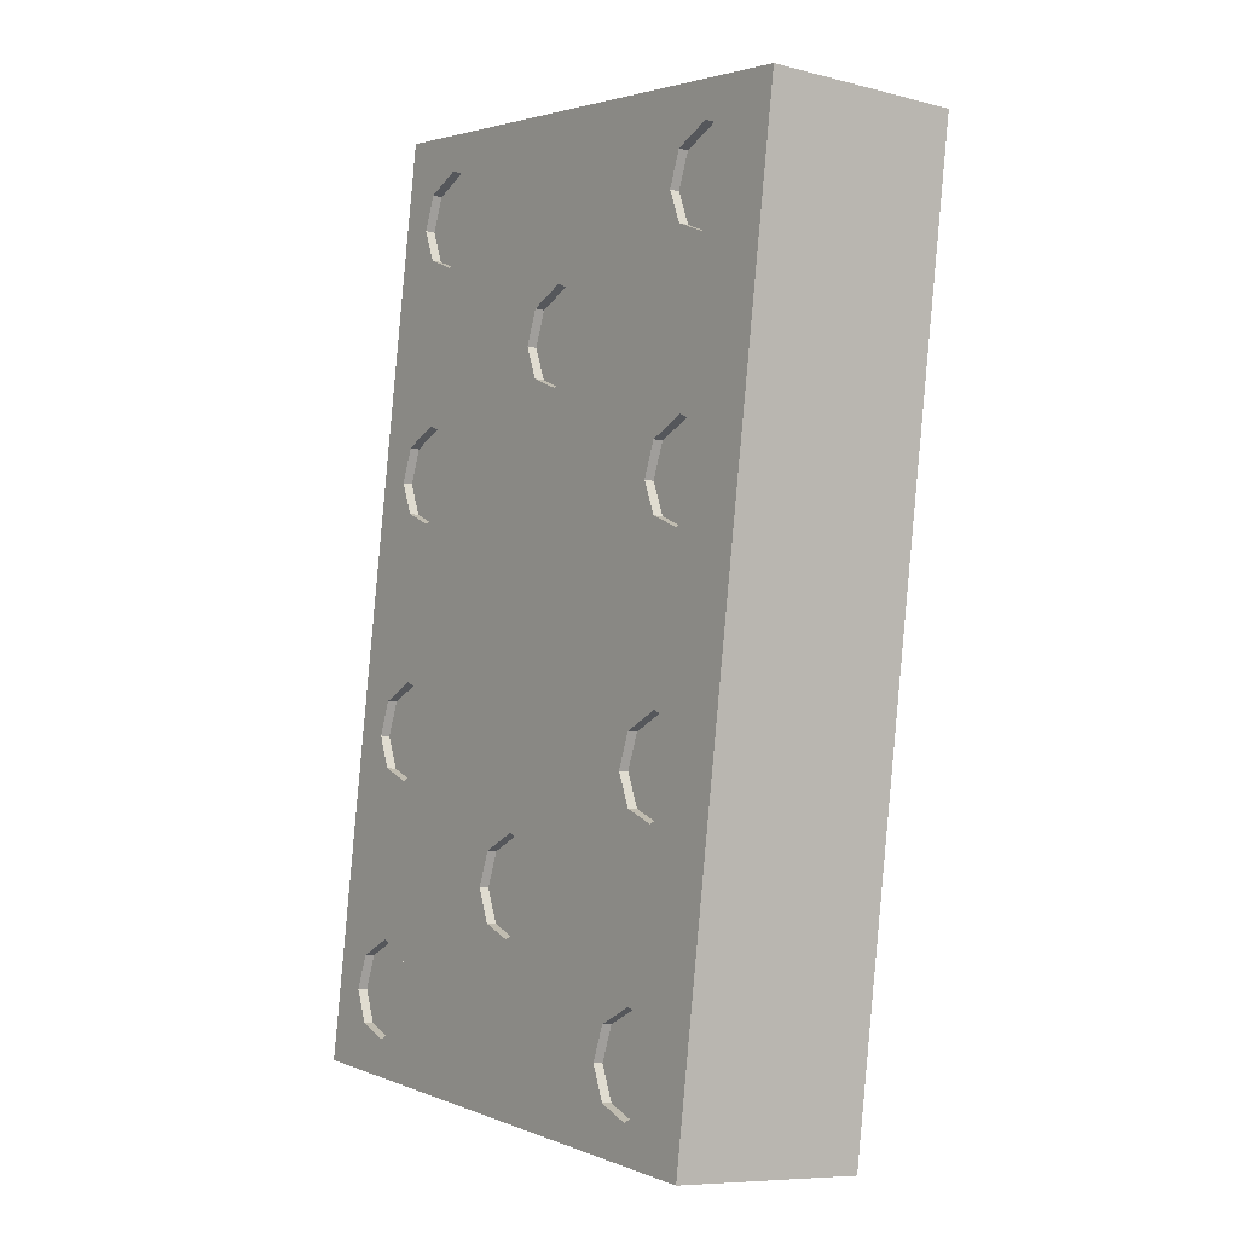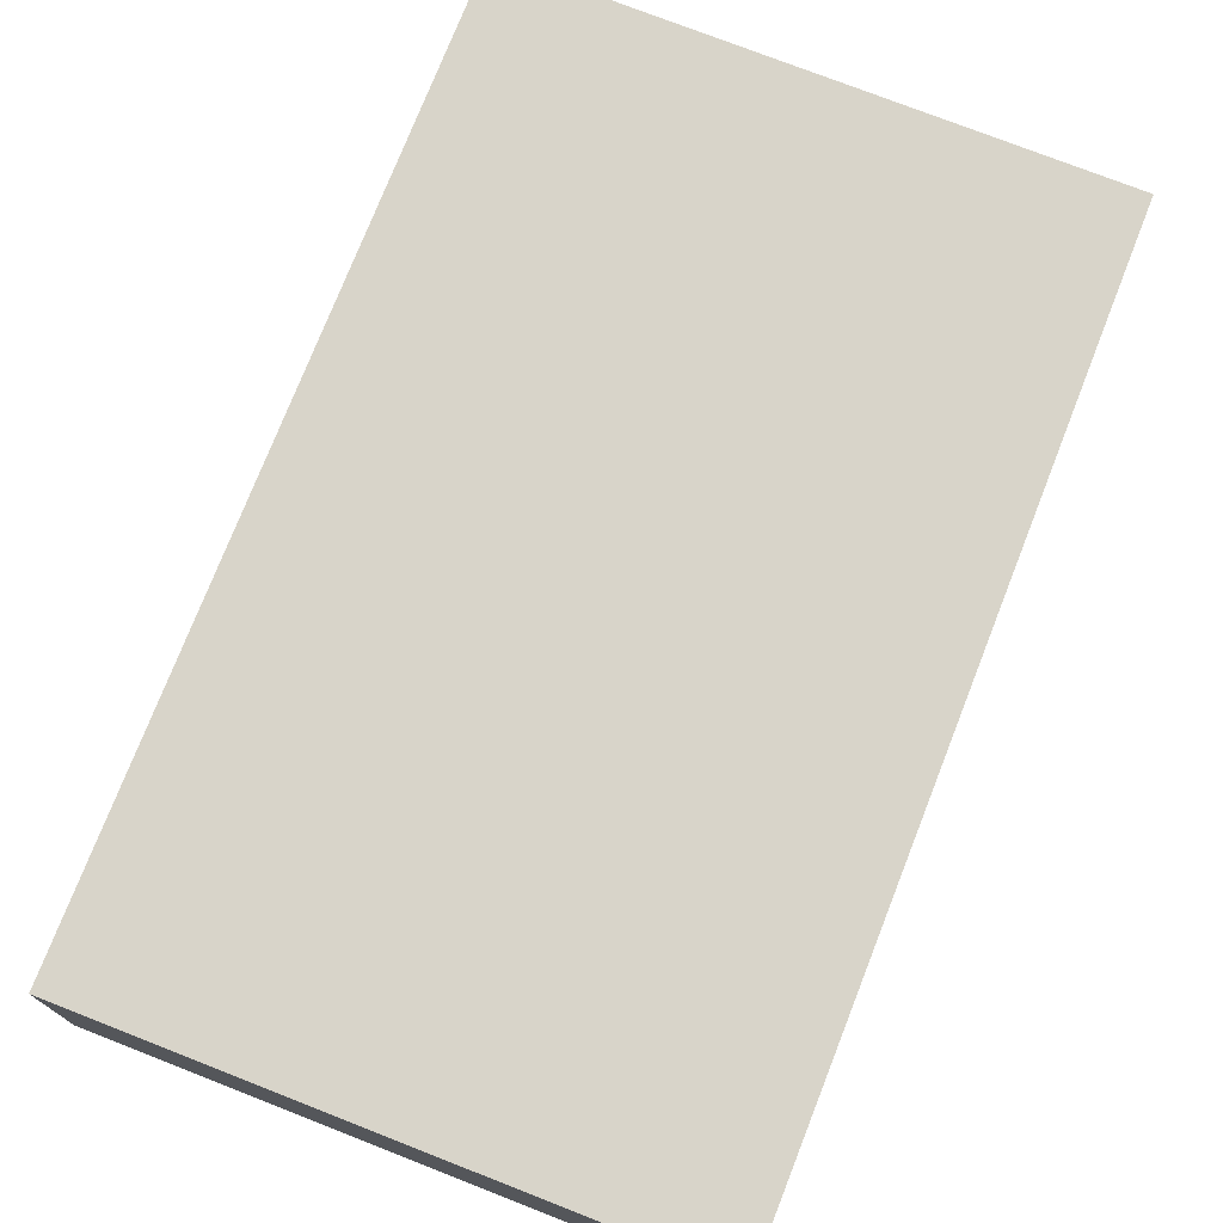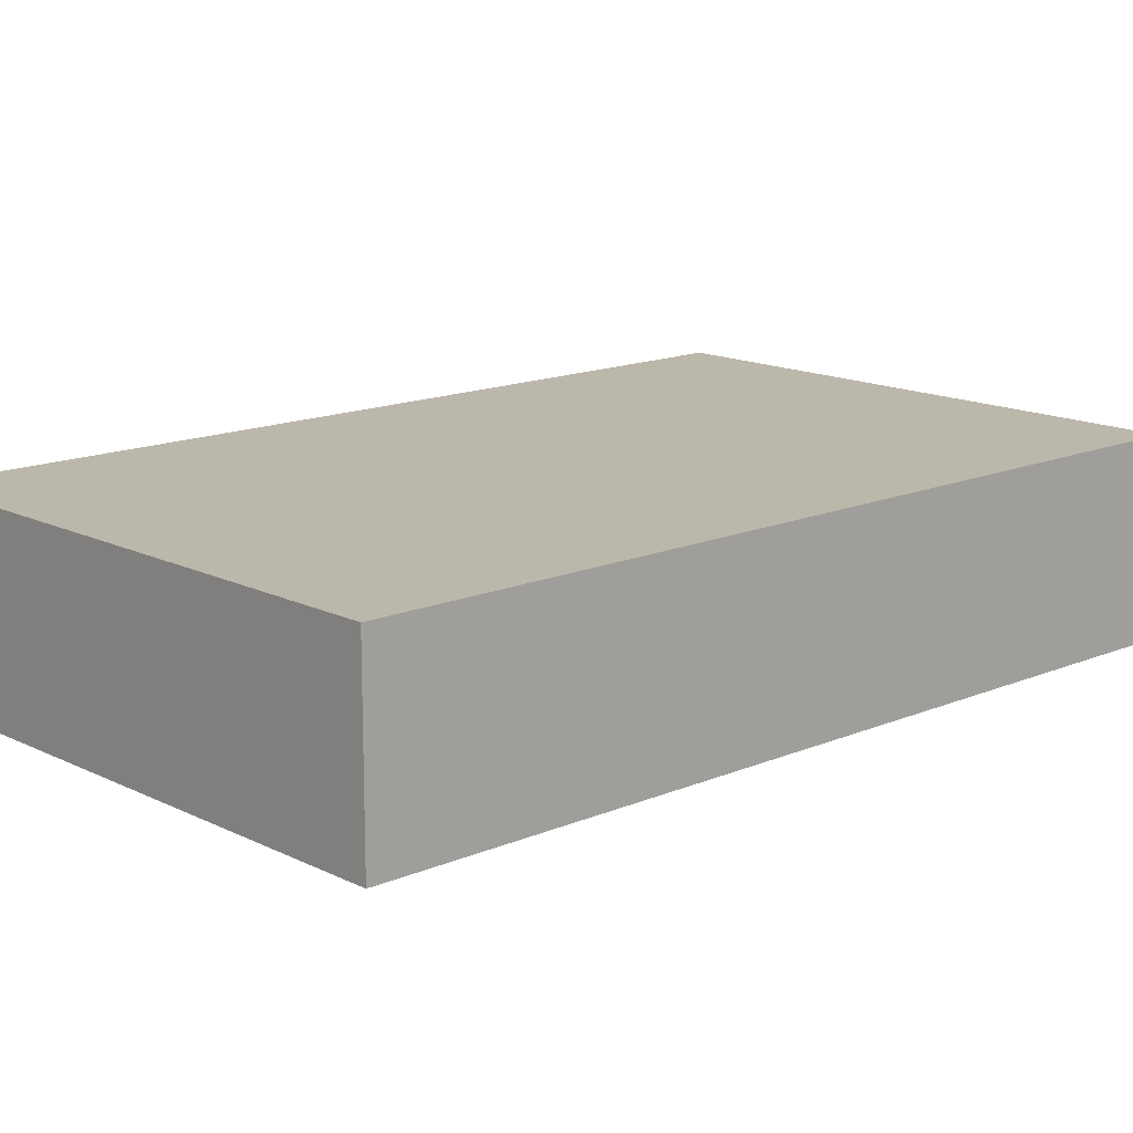
<metadata>
{"format":"obj","ext":"obj","renderer":"f3d","projection":"perspective","resolution":1024,"background":"white","views":[{"elev":-8.1,"azim":-125.3,"up":"+Y"},{"elev":75.1,"azim":30.1,"up":"+Z"},{"elev":14.5,"azim":55.8,"up":"+Z"}]}
</metadata>
<code>
v -8272 -1348 1952
v -7382 -1211 1952
v -7165 -2625 1952
v -8055 -2761 1952
v -8198 -1457 1952
v -8178 -1508 1952
v -8119 -1531 1952
v -8069 -1508 1952
v -8048 -1457 1952
v -8069 -1405 1952
v -8128 -1382 1952
v -8178 -1405 1952
v -7566 -1360 1952
v -7545 -1411 1952
v -7486 -1435 1952
v -7436 -1411 1952
v -7416 -1360 1952
v -7436 -1308 1952
v -7495 -1285 1952
v -7545 -1308 1952
v -7853 -1601 1952
v -7832 -1652 1952
v -7773 -1676 1952
v -7723 -1652 1952
v -7703 -1601 1952
v -7723 -1550 1952
v -7782 -1526 1952
v -7832 -1550 1952
v -8139 -1842 1952
v -8119 -1893 1952
v -8060 -1917 1952
v -8010 -1893 1952
v -7989 -1842 1952
v -8010 -1791 1952
v -8069 -1767 1952
v -8119 -1791 1952
v -7507 -1745 1952
v -7486 -1797 1952
v -7427 -1820 1952
v -7377 -1797 1952
v -7357 -1745 1952
v -7377 -1694 1952
v -7436 -1670 1952
v -7486 -1694 1952
v -8080 -2227 1952
v -8060 -2279 1952
v -8001 -2302 1952
v -7951 -2279 1952
v -7930 -2227 1952
v -7951 -2176 1952
v -8010 -2153 1952
v -8060 -2176 1952
v -7448 -2131 1952
v -7427 -2182 1952
v -7368 -2205 1952
v -7318 -2182 1952
v -7298 -2131 1952
v -7318 -2079 1952
v -7377 -2056 1952
v -7427 -2079 1952
v -7735 -2372 1952
v -7714 -2423 1952
v -7655 -2447 1952
v -7605 -2423 1952
v -7585 -2372 1952
v -7605 -2321 1952
v -7664 -2297 1952
v -7714 -2321 1952
v -8021 -2613 1952
v -8001 -2664 1952
v -7942 -2688 1952
v -7892 -2664 1952
v -7871 -2613 1952
v -7892 -2562 1952
v -7951 -2538 1952
v -8001 -2562 1952
v -7389 -2516 1952
v -7368 -2568 1952
v -7309 -2591 1952
v -7259 -2568 1952
v -7239 -2516 1952
v -7259 -2465 1952
v -7318 -2441 1952
v -7368 -2465 1952
v -8272 -1348 2252
v -8055 -2761 2252
v -7165 -2625 2252
v -7382 -1211 2252
v -8272 -1348 1952
v -8055 -2761 1952
v -8055 -2761 2252
v -8272 -1348 2252
v -8055 -2761 1952
v -7165 -2625 1952
v -7165 -2625 2252
v -8055 -2761 2252
v -7165 -2625 1952
v -7382 -1211 1952
v -7382 -1211 2252
v -7165 -2625 2252
v -7382 -1211 1952
v -8272 -1348 1952
v -8272 -1348 2252
v -7382 -1211 2252
v -8198 -1457 1967
v -8178 -1508 1967
v -8119 -1531 1967
v -8069 -1508 1967
v -8048 -1457 1967
v -8048 -1457 1952
v -8069 -1508 1952
v -8119 -1531 1952
v -8178 -1508 1952
v -8198 -1457 1952
v -8148 -1520 1952
v -8148 -1520 1967
v -8188 -1482 1967
v -8188 -1482 1952
v -8057 -1478 1967
v -8059 -1482 1952
v -8094 -1520 1952
v -8094 -1520 1967
v -8048 -1457 1967
v -8069 -1405 1967
v -8128 -1382 1967
v -8178 -1405 1967
v -8198 -1457 1967
v -8198 -1457 1952
v -8178 -1405 1952
v -8128 -1382 1952
v -8069 -1405 1952
v -8048 -1457 1952
v -8098 -1394 1952
v -8098 -1394 1967
v -8057 -1435 1967
v -8059 -1431 1952
v -8190 -1435 1967
v -8188 -1431 1952
v -8153 -1394 1952
v -8153 -1394 1967
v -7566 -1360 1967
v -7545 -1411 1967
v -7486 -1435 1967
v -7436 -1411 1967
v -7416 -1360 1967
v -7416 -1360 1952
v -7436 -1411 1952
v -7486 -1435 1952
v -7545 -1411 1952
v -7566 -1360 1952
v -7516 -1423 1952
v -7516 -1423 1967
v -7556 -1385 1967
v -7556 -1385 1952
v -7424 -1381 1967
v -7426 -1385 1952
v -7461 -1423 1952
v -7461 -1423 1967
v -7416 -1360 1967
v -7436 -1308 1967
v -7495 -1285 1967
v -7545 -1308 1967
v -7566 -1360 1967
v -7566 -1360 1952
v -7545 -1308 1952
v -7495 -1285 1952
v -7436 -1308 1952
v -7416 -1360 1952
v -7466 -1297 1952
v -7466 -1297 1967
v -7424 -1338 1967
v -7426 -1334 1952
v -7557 -1338 1967
v -7556 -1334 1952
v -7520 -1297 1952
v -7520 -1297 1967
v -7853 -1601 1967
v -7832 -1652 1967
v -7773 -1676 1967
v -7723 -1652 1967
v -7703 -1601 1967
v -7703 -1601 1952
v -7723 -1652 1952
v -7773 -1676 1952
v -7832 -1652 1952
v -7853 -1601 1952
v -7803 -1664 1952
v -7803 -1664 1967
v -7842 -1627 1967
v -7842 -1627 1952
v -7711 -1623 1967
v -7713 -1627 1952
v -7748 -1664 1952
v -7748 -1664 1967
v -7703 -1601 1967
v -7723 -1550 1967
v -7782 -1526 1967
v -7832 -1550 1967
v -7853 -1601 1967
v -7853 -1601 1952
v -7832 -1550 1952
v -7782 -1526 1952
v -7723 -1550 1952
v -7703 -1601 1952
v -7753 -1538 1952
v -7753 -1538 1967
v -7711 -1579 1967
v -7713 -1575 1952
v -7844 -1579 1967
v -7842 -1575 1952
v -7807 -1538 1952
v -7807 -1538 1967
v -8139 -1842 1967
v -8119 -1893 1967
v -8060 -1917 1967
v -8010 -1893 1967
v -7989 -1842 1967
v -7989 -1842 1952
v -8010 -1893 1952
v -8060 -1917 1952
v -8119 -1893 1952
v -8139 -1842 1952
v -8089 -1905 1952
v -8089 -1905 1967
v -8129 -1868 1967
v -8129 -1868 1952
v -7998 -1864 1967
v -8000 -1868 1952
v -8035 -1905 1952
v -8035 -1905 1967
v -7989 -1842 1967
v -8010 -1791 1967
v -8069 -1767 1967
v -8119 -1791 1967
v -8139 -1842 1967
v -8139 -1842 1952
v -8119 -1791 1952
v -8069 -1767 1952
v -8010 -1791 1952
v -7989 -1842 1952
v -8039 -1779 1952
v -8039 -1779 1967
v -7998 -1820 1967
v -8000 -1816 1952
v -8131 -1820 1967
v -8129 -1816 1952
v -8094 -1779 1952
v -8094 -1779 1967
v -7507 -1745 1967
v -7486 -1797 1967
v -7427 -1820 1967
v -7377 -1797 1967
v -7357 -1745 1967
v -7357 -1745 1952
v -7377 -1797 1952
v -7427 -1820 1952
v -7486 -1797 1952
v -7507 -1745 1952
v -7457 -1808 1952
v -7457 -1808 1967
v -7497 -1771 1967
v -7497 -1771 1952
v -7365 -1767 1967
v -7367 -1771 1952
v -7402 -1808 1952
v -7402 -1808 1967
v -7357 -1745 1967
v -7377 -1694 1967
v -7436 -1670 1967
v -7486 -1694 1967
v -7507 -1745 1967
v -7507 -1745 1952
v -7486 -1694 1952
v -7436 -1670 1952
v -7377 -1694 1952
v -7357 -1745 1952
v -7407 -1682 1952
v -7407 -1682 1967
v -7365 -1724 1967
v -7367 -1720 1952
v -7498 -1724 1967
v -7497 -1720 1952
v -7461 -1682 1952
v -7461 -1682 1967
v -8080 -2227 1967
v -8060 -2279 1967
v -8001 -2302 1967
v -7951 -2279 1967
v -7930 -2227 1967
v -7930 -2227 1952
v -7951 -2279 1952
v -8001 -2302 1952
v -8060 -2279 1952
v -8080 -2227 1952
v -8030 -2291 1952
v -8030 -2291 1967
v -8070 -2253 1967
v -8070 -2253 1952
v -7939 -2249 1967
v -7941 -2253 1952
v -7976 -2291 1952
v -7976 -2291 1967
v -7930 -2227 1967
v -7951 -2176 1967
v -8010 -2153 1967
v -8060 -2176 1967
v -8080 -2227 1967
v -8080 -2227 1952
v -8060 -2176 1952
v -8010 -2153 1952
v -7951 -2176 1952
v -7930 -2227 1952
v -7980 -2164 1952
v -7980 -2164 1967
v -7939 -2206 1967
v -7941 -2202 1952
v -8072 -2206 1967
v -8070 -2202 1952
v -8035 -2164 1952
v -8035 -2164 1967
v -7448 -2131 1967
v -7427 -2182 1967
v -7368 -2205 1967
v -7318 -2182 1967
v -7298 -2131 1967
v -7298 -2131 1952
v -7318 -2182 1952
v -7368 -2205 1952
v -7427 -2182 1952
v -7448 -2131 1952
v -7398 -2194 1952
v -7398 -2194 1967
v -7438 -2156 1967
v -7438 -2156 1952
v -7306 -2152 1967
v -7308 -2156 1952
v -7343 -2194 1952
v -7343 -2194 1967
v -7298 -2131 1967
v -7318 -2079 1967
v -7377 -2056 1967
v -7427 -2079 1967
v -7448 -2131 1967
v -7448 -2131 1952
v -7427 -2079 1952
v -7377 -2056 1952
v -7318 -2079 1952
v -7298 -2131 1952
v -7348 -2068 1952
v -7348 -2068 1967
v -7306 -2109 1967
v -7308 -2105 1952
v -7439 -2109 1967
v -7438 -2105 1952
v -7402 -2068 1952
v -7402 -2068 1967
v -7735 -2372 1967
v -7714 -2423 1967
v -7655 -2447 1967
v -7605 -2423 1967
v -7585 -2372 1967
v -7585 -2372 1952
v -7605 -2423 1952
v -7655 -2447 1952
v -7714 -2423 1952
v -7735 -2372 1952
v -7684 -2435 1952
v -7684 -2435 1967
v -7724 -2398 1967
v -7724 -2398 1952
v -7593 -2394 1967
v -7595 -2398 1952
v -7630 -2435 1952
v -7630 -2435 1967
v -7585 -2372 1967
v -7605 -2321 1967
v -7664 -2297 1967
v -7714 -2321 1967
v -7735 -2372 1967
v -7735 -2372 1952
v -7714 -2321 1952
v -7664 -2297 1952
v -7605 -2321 1952
v -7585 -2372 1952
v -7635 -2309 1952
v -7635 -2309 1967
v -7593 -2350 1967
v -7595 -2346 1952
v -7726 -2350 1967
v -7724 -2346 1952
v -7689 -2309 1952
v -7689 -2309 1967
v -8021 -2613 1967
v -8001 -2664 1967
v -7942 -2688 1967
v -7892 -2664 1967
v -7871 -2613 1967
v -7871 -2613 1952
v -7892 -2664 1952
v -7942 -2688 1952
v -8001 -2664 1952
v -8021 -2613 1952
v -7971 -2676 1952
v -7971 -2676 1967
v -8011 -2639 1967
v -8011 -2639 1952
v -7880 -2635 1967
v -7881 -2639 1952
v -7917 -2676 1952
v -7917 -2676 1967
v -7871 -2613 1967
v -7892 -2562 1967
v -7951 -2538 1967
v -8001 -2562 1967
v -8021 -2613 1967
v -8021 -2613 1952
v -8001 -2562 1952
v -7951 -2538 1952
v -7892 -2562 1952
v -7871 -2613 1952
v -7921 -2550 1952
v -7921 -2550 1967
v -7880 -2591 1967
v -7881 -2587 1952
v -8013 -2591 1967
v -8011 -2587 1952
v -7976 -2550 1952
v -7976 -2550 1967
v -7389 -2516 1967
v -7368 -2568 1967
v -7309 -2591 1967
v -7259 -2568 1967
v -7239 -2516 1967
v -7239 -2516 1952
v -7259 -2568 1952
v -7309 -2591 1952
v -7368 -2568 1952
v -7389 -2516 1952
v -7339 -2579 1952
v -7339 -2579 1967
v -7379 -2542 1967
v -7379 -2542 1952
v -7247 -2538 1967
v -7249 -2542 1952
v -7284 -2579 1952
v -7284 -2579 1967
v -7239 -2516 1967
v -7259 -2465 1967
v -7318 -2441 1967
v -7368 -2465 1967
v -7389 -2516 1967
v -7389 -2516 1952
v -7368 -2465 1952
v -7318 -2441 1952
v -7259 -2465 1952
v -7239 -2516 1952
v -7289 -2453 1952
v -7289 -2453 1967
v -7247 -2495 1967
v -7249 -2491 1952
v -7380 -2495 1967
v -7379 -2491 1952
v -7343 -2453 1952
v -7343 -2453 1967
v -8048 -1457 1967
v -8069 -1508 1967
v -8119 -1531 1967
v -8178 -1508 1967
v -8198 -1457 1967
v -8178 -1405 1967
v -8128 -1382 1967
v -8069 -1405 1967
v -7416 -1360 1967
v -7436 -1411 1967
v -7486 -1435 1967
v -7545 -1411 1967
v -7566 -1360 1967
v -7545 -1308 1967
v -7495 -1285 1967
v -7436 -1308 1967
v -7703 -1601 1967
v -7723 -1652 1967
v -7773 -1676 1967
v -7832 -1652 1967
v -7853 -1601 1967
v -7832 -1550 1967
v -7782 -1526 1967
v -7723 -1550 1967
v -7989 -1842 1967
v -8010 -1893 1967
v -8060 -1917 1967
v -8119 -1893 1967
v -8139 -1842 1967
v -8119 -1791 1967
v -8069 -1767 1967
v -8010 -1791 1967
v -7357 -1745 1967
v -7377 -1797 1967
v -7427 -1820 1967
v -7486 -1797 1967
v -7507 -1745 1967
v -7486 -1694 1967
v -7436 -1670 1967
v -7377 -1694 1967
v -7930 -2227 1967
v -7951 -2279 1967
v -8001 -2302 1967
v -8060 -2279 1967
v -8080 -2227 1967
v -8060 -2176 1967
v -8010 -2153 1967
v -7951 -2176 1967
v -7298 -2131 1967
v -7318 -2182 1967
v -7368 -2205 1967
v -7427 -2182 1967
v -7448 -2131 1967
v -7427 -2079 1967
v -7377 -2056 1967
v -7318 -2079 1967
v -7585 -2372 1967
v -7605 -2423 1967
v -7655 -2447 1967
v -7714 -2423 1967
v -7735 -2372 1967
v -7714 -2321 1967
v -7664 -2297 1967
v -7605 -2321 1967
v -7871 -2613 1967
v -7892 -2664 1967
v -7942 -2688 1967
v -8001 -2664 1967
v -8021 -2613 1967
v -8001 -2562 1967
v -7951 -2538 1967
v -7892 -2562 1967
v -7239 -2516 1967
v -7259 -2568 1967
v -7309 -2591 1967
v -7368 -2568 1967
v -7389 -2516 1967
v -7368 -2465 1967
v -7318 -2441 1967
v -7259 -2465 1967
g g487740_1
f 4 71 72
f 71 4 70
f 69 70 4
f 76 69 46
f 4 46 69
f 78 72 73
f 62 73 74
f 61 74 75
f 73 62 63
f 78 73 63
f 76 47 75
f 4 72 79
f 75 47 48
f 52 45 30
f 51 52 31
f 46 4 45
f 74 61 62
f 68 61 48
f 68 49 67
f 48 49 68
f 48 61 75
f 67 49 50
f 50 38 60
f 47 76 46
f 4 1 45
f 78 79 72
f 77 64 84
f 77 78 63
f 83 84 55
f 63 64 77
f 3 80 81
f 80 3 79
f 82 83 56
f 81 82 3
f 3 82 57
f 84 64 65
f 79 3 4
f 65 66 54
f 53 54 66
f 67 50 53
f 53 66 67
f 65 54 55
f 56 57 82
f 56 83 55
f 39 59 60
f 58 59 40
f 57 58 41
f 50 60 53
f 55 84 65
f 3 57 41
f 32 50 51
f 30 31 52
f 36 29 6
f 21 34 35
f 30 45 29
f 38 32 33
f 22 23 33
f 21 22 34
f 22 33 34
f 38 33 23
f 35 36 7
f 38 50 32
f 6 7 36
f 5 1 12
f 1 5 6
f 12 1 11
f 6 29 1
f 21 8 28
f 21 35 8
f 28 8 9
f 10 11 20
f 28 9 27
f 27 9 10
f 1 2 11
f 8 35 7
f 29 45 1
f 38 23 37
f 44 24 25
f 24 44 37
f 43 44 15
f 23 24 37
f 39 40 59
f 42 43 16
f 41 42 2
f 40 41 58
f 44 25 15
f 39 60 38
f 26 27 13
f 13 14 26
f 13 27 10
f 10 20 13
f 14 15 25
f 16 17 42
f 16 43 15
f 18 19 2
f 2 19 20
f 18 2 17
f 17 2 42
f 20 11 2
f 25 26 14
f 41 2 3
f 32 51 31
f 88 85 86
f 86 87 88
f 91 92 90
f 89 90 92
f 95 96 93
f 93 94 95
f 99 100 98
f 97 98 100
f 103 104 101
f 101 102 103
g g487740_2
f 113 118 117
f 105 118 114
f 112 116 107
f 115 106 116
f 115 113 106
f 117 118 105
f 110 120 119
f 121 112 107
f 115 116 112
f 107 122 121
f 111 108 120
f 117 106 113
f 119 120 108
f 122 108 111
f 121 122 111
f 119 109 110
f 133 131 124
f 139 140 129
f 131 136 124
f 136 132 135
f 133 134 130
f 134 125 130
f 128 138 137
f 137 138 126
f 134 133 124
f 125 140 139
f 129 126 138
f 135 124 136
f 137 127 128
f 140 126 129
f 139 130 125
f 132 123 135
f 149 154 153
f 141 154 150
f 148 152 143
f 151 142 152
f 151 149 142
f 153 154 141
f 146 156 155
f 157 148 143
f 151 152 148
f 143 158 157
f 147 144 156
f 153 142 149
f 155 156 144
f 158 144 147
f 157 158 147
f 155 145 146
f 169 167 160
f 175 176 165
f 167 172 160
f 172 168 171
f 169 170 166
f 170 161 166
f 164 174 173
f 173 174 162
f 170 169 160
f 161 176 175
f 165 162 174
f 171 160 172
f 173 163 164
f 176 162 165
f 175 166 161
f 168 159 171
f 185 190 189
f 177 190 186
f 184 188 179
f 187 178 188
f 187 185 178
f 189 190 177
f 182 192 191
f 193 184 179
f 187 188 184
f 179 194 193
f 183 180 192
f 189 178 185
f 191 192 180
f 194 180 183
f 193 194 183
f 191 181 182
f 205 203 196
f 211 212 201
f 203 208 196
f 208 204 207
f 205 206 202
f 206 197 202
f 200 210 209
f 209 210 198
f 206 205 196
f 197 212 211
f 201 198 210
f 207 196 208
f 209 199 200
f 212 198 201
f 211 202 197
f 204 195 207
f 221 226 225
f 213 226 222
f 220 224 215
f 223 214 224
f 223 221 214
f 225 226 213
f 218 228 227
f 229 220 215
f 223 224 220
f 215 230 229
f 219 216 228
f 225 214 221
f 227 228 216
f 230 216 219
f 229 230 219
f 227 217 218
f 241 239 232
f 247 248 237
f 239 244 232
f 244 240 243
f 241 242 238
f 242 233 238
f 236 246 245
f 245 246 234
f 242 241 232
f 233 248 247
f 237 234 246
f 243 232 244
f 245 235 236
f 248 234 237
f 247 238 233
f 240 231 243
f 257 262 261
f 249 262 258
f 256 260 251
f 259 250 260
f 259 257 250
f 261 262 249
f 254 264 263
f 265 256 251
f 259 260 256
f 251 266 265
f 255 252 264
f 261 250 257
f 263 264 252
f 266 252 255
f 265 266 255
f 263 253 254
f 277 275 268
f 283 284 273
f 275 280 268
f 280 276 279
f 277 278 274
f 278 269 274
f 272 282 281
f 281 282 270
f 278 277 268
f 269 284 283
f 273 270 282
f 279 268 280
f 281 271 272
f 284 270 273
f 283 274 269
f 276 267 279
f 293 298 297
f 285 298 294
f 292 296 287
f 295 286 296
f 295 293 286
f 297 298 285
f 290 300 299
f 301 292 287
f 295 296 292
f 287 302 301
f 291 288 300
f 297 286 293
f 299 300 288
f 302 288 291
f 301 302 291
f 299 289 290
f 313 311 304
f 319 320 309
f 311 316 304
f 316 312 315
f 313 314 310
f 314 305 310
f 308 318 317
f 317 318 306
f 314 313 304
f 305 320 319
f 309 306 318
f 315 304 316
f 317 307 308
f 320 306 309
f 319 310 305
f 312 303 315
f 329 334 333
f 321 334 330
f 328 332 323
f 331 322 332
f 331 329 322
f 333 334 321
f 326 336 335
f 337 328 323
f 331 332 328
f 323 338 337
f 327 324 336
f 333 322 329
f 335 336 324
f 338 324 327
f 337 338 327
f 335 325 326
f 349 347 340
f 355 356 345
f 347 352 340
f 352 348 351
f 349 350 346
f 350 341 346
f 344 354 353
f 353 354 342
f 350 349 340
f 341 356 355
f 345 342 354
f 351 340 352
f 353 343 344
f 356 342 345
f 355 346 341
f 348 339 351
f 365 370 369
f 357 370 366
f 364 368 359
f 367 358 368
f 367 365 358
f 369 370 357
f 362 372 371
f 373 364 359
f 367 368 364
f 359 374 373
f 363 360 372
f 369 358 365
f 371 372 360
f 374 360 363
f 373 374 363
f 371 361 362
f 385 383 376
f 391 392 381
f 383 388 376
f 388 384 387
f 385 386 382
f 386 377 382
f 380 390 389
f 389 390 378
f 386 385 376
f 377 392 391
f 381 378 390
f 387 376 388
f 389 379 380
f 392 378 381
f 391 382 377
f 384 375 387
f 401 406 405
f 393 406 402
f 400 404 395
f 403 394 404
f 403 401 394
f 405 406 393
f 398 408 407
f 409 400 395
f 403 404 400
f 395 410 409
f 399 396 408
f 405 394 401
f 407 408 396
f 410 396 399
f 409 410 399
f 407 397 398
f 421 419 412
f 427 428 417
f 419 424 412
f 424 420 423
f 421 422 418
f 422 413 418
f 416 426 425
f 425 426 414
f 422 421 412
f 413 428 427
f 417 414 426
f 423 412 424
f 425 415 416
f 428 414 417
f 427 418 413
f 420 411 423
f 437 442 441
f 429 442 438
f 436 440 431
f 439 430 440
f 439 437 430
f 441 442 429
f 434 444 443
f 445 436 431
f 439 440 436
f 431 446 445
f 435 432 444
f 441 430 437
f 443 444 432
f 446 432 435
f 445 446 435
f 443 433 434
f 457 455 448
f 463 464 453
f 455 460 448
f 460 456 459
f 457 458 454
f 458 449 454
f 452 462 461
f 461 462 450
f 458 457 448
f 449 464 463
f 453 450 462
f 459 448 460
f 461 451 452
f 464 450 453
f 463 454 449
f 456 447 459
f 467 465 466
f 465 467 468
f 468 472 465
f 470 471 472
f 472 469 470
f 468 469 472
f 475 473 474
f 473 475 476
f 476 480 473
f 478 479 480
f 480 477 478
f 476 477 480
f 483 481 482
f 481 483 484
f 484 488 481
f 486 487 488
f 488 485 486
f 484 485 488
f 491 489 490
f 489 491 492
f 492 496 489
f 494 495 496
f 496 493 494
f 492 493 496
f 499 497 498
f 497 499 500
f 500 504 497
f 502 503 504
f 504 501 502
f 500 501 504
f 507 505 506
f 505 507 508
f 508 512 505
f 510 511 512
f 512 509 510
f 508 509 512
f 515 513 514
f 513 515 516
f 516 520 513
f 518 519 520
f 520 517 518
f 516 517 520
f 523 521 522
f 521 523 524
f 524 528 521
f 526 527 528
f 528 525 526
f 524 525 528
f 531 529 530
f 529 531 532
f 532 536 529
f 534 535 536
f 536 533 534
f 532 533 536
f 539 537 538
f 537 539 540
f 540 544 537
f 542 543 544
f 544 541 542
f 540 541 544

</code>
